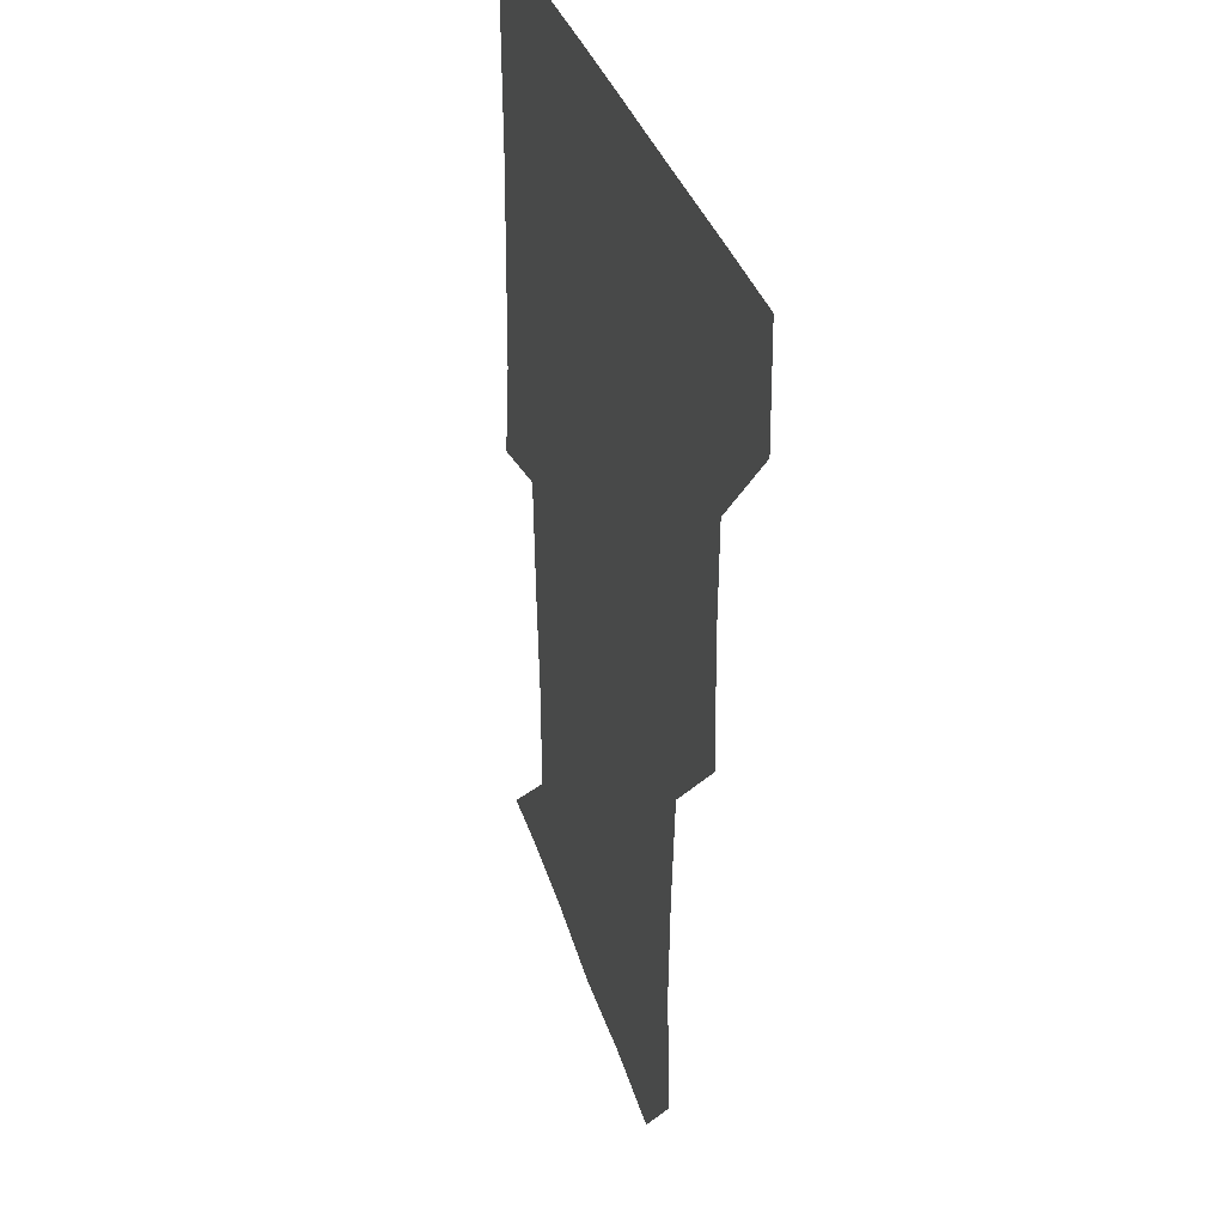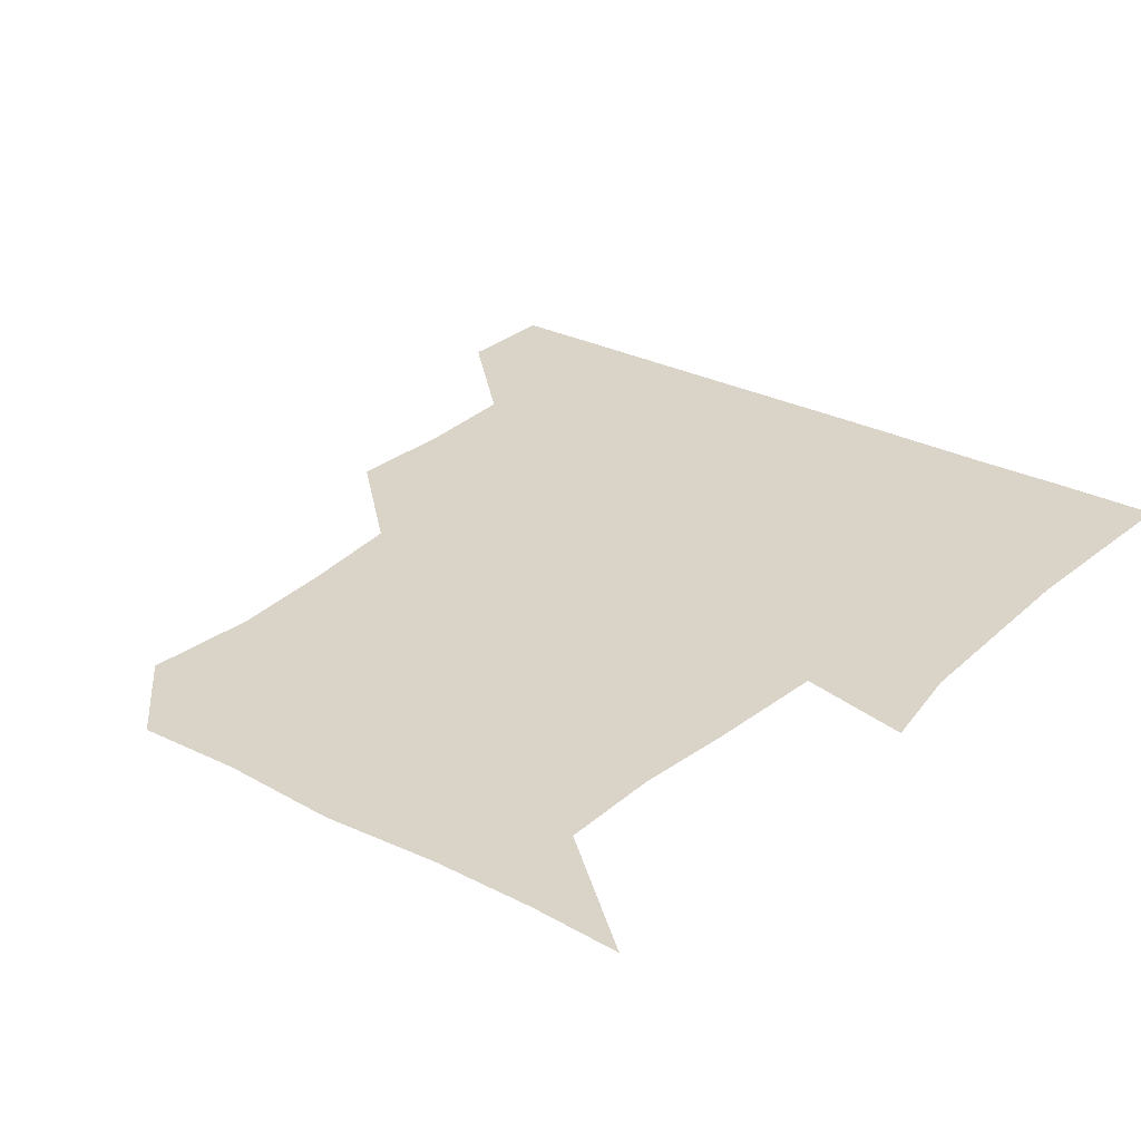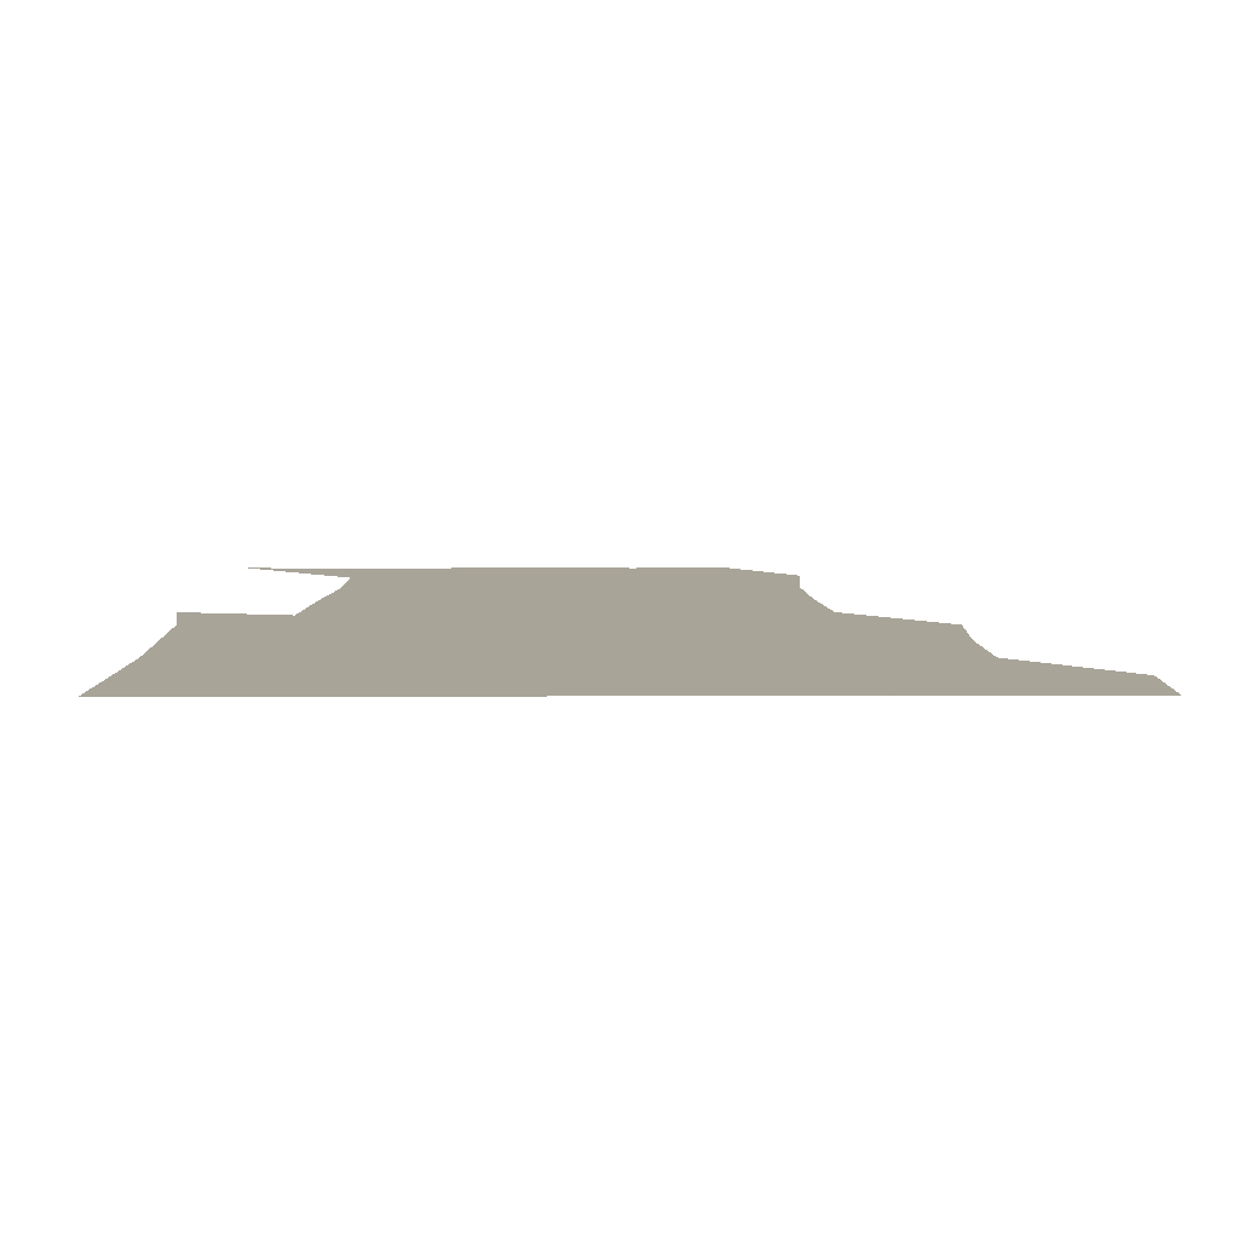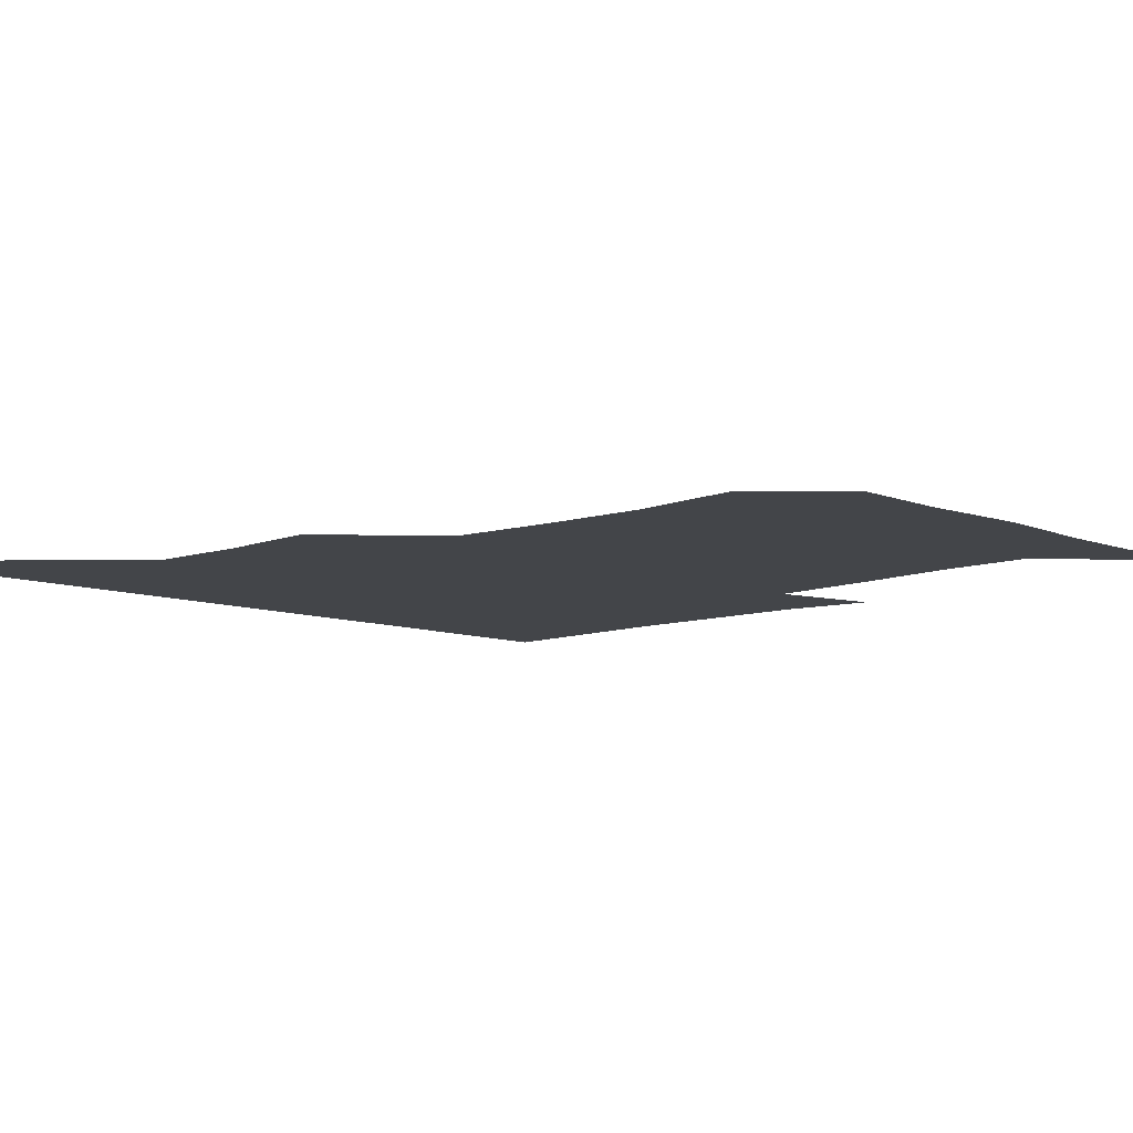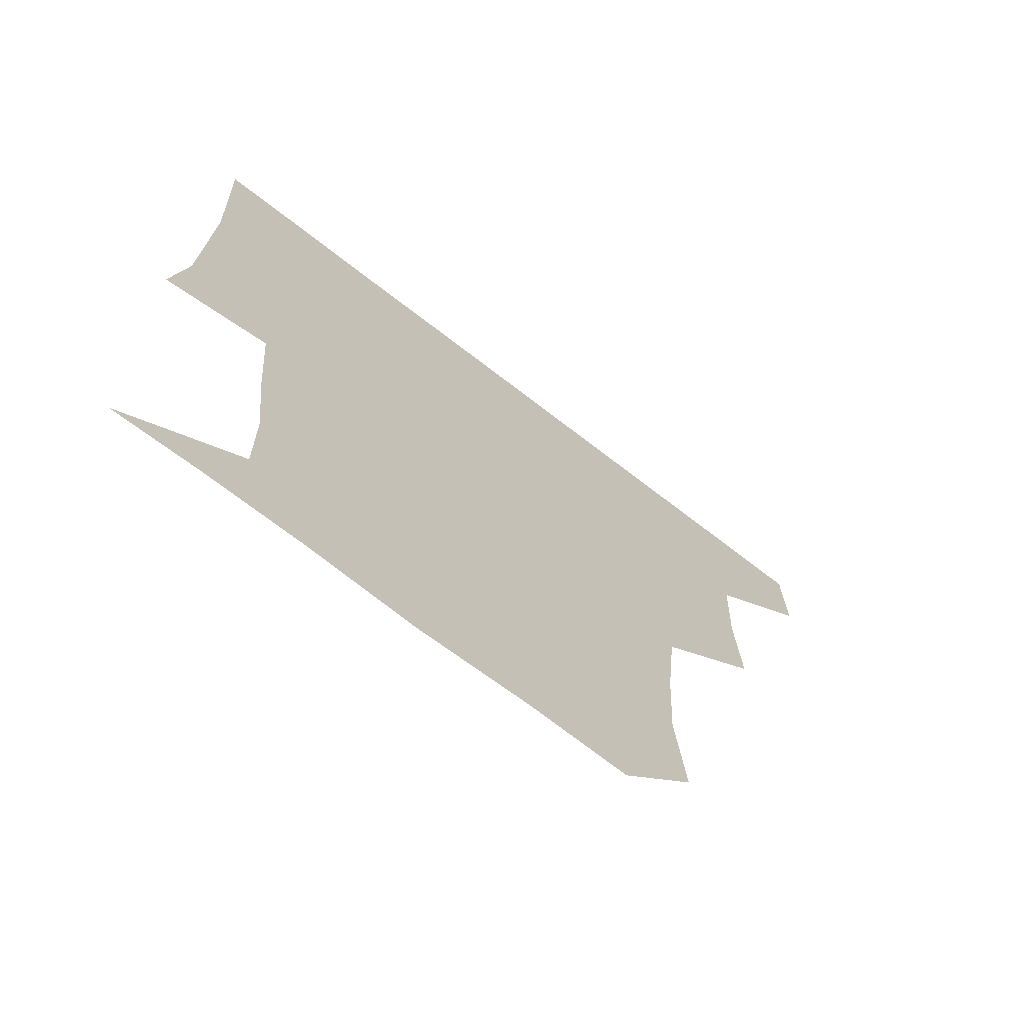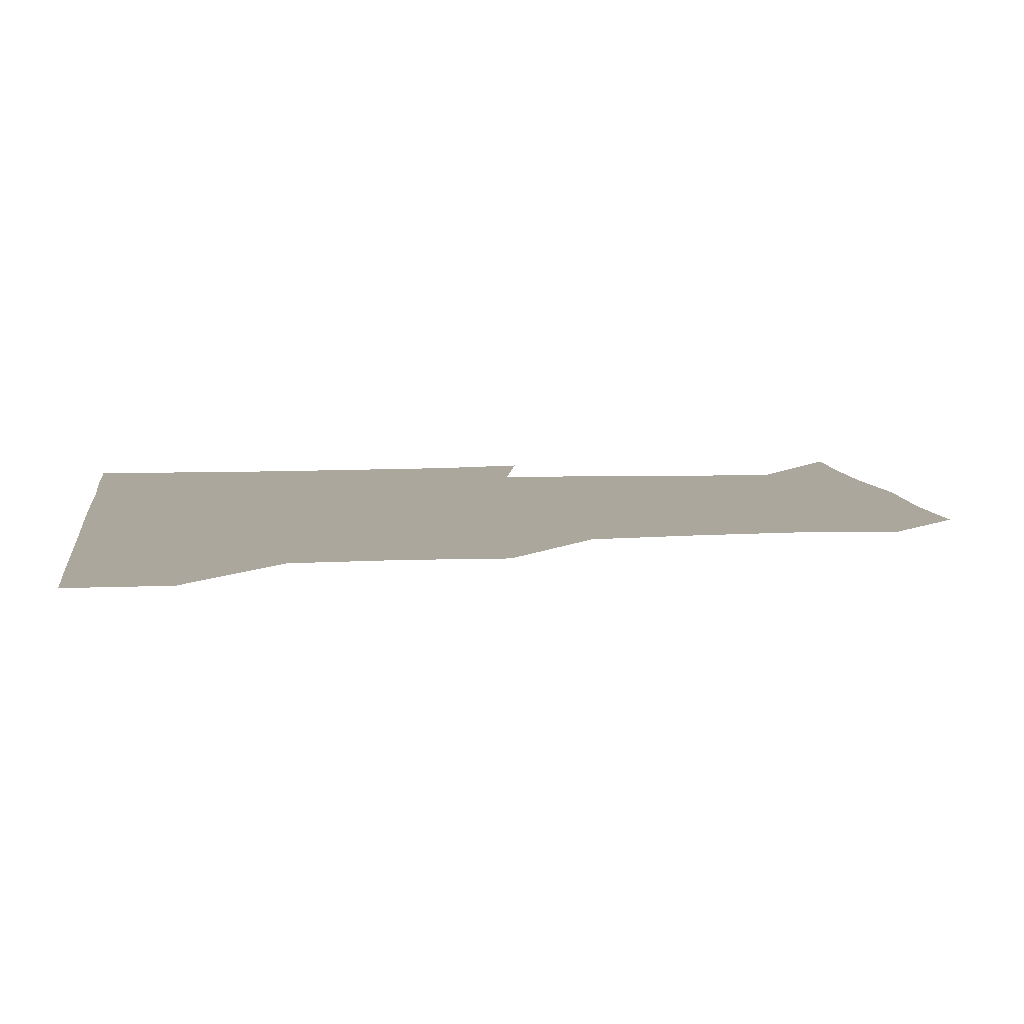
<metadata>
{"format":"obj","ext":"obj","renderer":"f3d","projection":"perspective","resolution":1024,"background":"white","views":[{"elev":31.2,"azim":-104.4,"up":"+Y"},{"elev":28.8,"azim":37.4,"up":"+Z"},{"elev":7.0,"azim":179.5,"up":"+Z"},{"elev":-8.9,"azim":-45.8,"up":"+Z"},{"elev":-71.1,"azim":142.3,"up":"+Y"},{"elev":8.3,"azim":-97.7,"up":"+Z"}]}
</metadata>
<code>
v 450.8 390.5 0
v 451.2 420.9 0
v 482 297.1 0
v 483.5 328.4 0
v 482.2 360.4 0
v 481.6 391.3 0
v 481.1 421.1 0
v 515.1 173.4 0
v 517.8 206 0
v 516.2 236.4 0
v 513 268.6 0
v 512.1 301.2 0
v 512.1 332.1 0
v 511.5 361.5 0
v 511.2 391.1 0
v 511.1 421 0
v 536.8 149.4 0
v 543.7 184 0
v 542.8 211.5 0
v 542.9 243.4 0
v 541.6 272 0
v 542.2 303 0
v 541.7 332.5 0
v 541.7 361.8 0
v 541.3 391.1 0
v 541 421 0
v 566.9 150.2 0
v 571.5 184.3 0
v 572.5 213.5 0
v 571.9 242.3 0
v 571.3 271.5 0
v 571.1 302.8 0
v 571.3 331.9 0
v 571.4 361.8 0
v 571.5 391 0
v 570.8 421.2 0
v 600.7 148.2 0
v 600 183.3 0
v 602 212.6 0
v 600.4 244 0
v 601 274.5 0
v 601 303.3 0
v 601.5 332.5 0
v 601.2 362.1 0
v 601.4 391 0
v 600.6 421.1 0
v 634 150.2 0
v 629.2 180 0
v 629.1 214.3 0
v 630.1 243.1 0
v 631 272.8 0
v 630.2 302.1 0
v 630.1 333.8 0
v 630.8 362 0
v 631.1 391.5 0
v 631.2 420.8 0
v 663.9 150.1 0
v 653.9 178.8 0
v 654.3 208.7 0
v 657.4 238.2 0
v 660.3 274.6 0
v 658.3 303.4 0
v 658.7 332.6 0
v 660.2 361.5 0
v 660.8 392 0
v 661.2 421.2 0
v 690 148.7 0
v 693.5 267.2 0
v 689.1 295.6 0
v 688.5 325.9 0
v 687.9 358.4 0
v 689.2 390.6 0
v 690.5 421 0
v 691 451 0
f 5 6 1
f 1 6 2
f 6 7 2
f 11 12 3
f 3 12 4
f 12 13 4
f 4 13 5
f 13 14 5
f 5 14 6
f 14 15 6
f 6 15 7
f 15 16 7
f 17 18 8
f 8 18 9
f 18 19 9
f 9 19 10
f 19 20 10
f 10 20 11
f 20 21 11
f 11 21 12
f 21 22 12
f 12 22 13
f 22 23 13
f 13 23 14
f 23 24 14
f 14 24 15
f 24 25 15
f 15 25 16
f 25 26 16
f 17 27 18
f 27 28 18
f 18 28 19
f 28 29 19
f 19 29 20
f 29 30 20
f 20 30 21
f 30 31 21
f 21 31 22
f 31 32 22
f 22 32 23
f 32 33 23
f 23 33 24
f 33 34 24
f 24 34 25
f 34 35 25
f 25 35 26
f 35 36 26
f 27 37 28
f 37 38 28
f 28 38 29
f 38 39 29
f 29 39 30
f 39 40 30
f 30 40 31
f 40 41 31
f 31 41 32
f 41 42 32
f 32 42 33
f 42 43 33
f 33 43 34
f 43 44 34
f 34 44 35
f 44 45 35
f 35 45 36
f 45 46 36
f 37 47 38
f 47 48 38
f 38 48 39
f 48 49 39
f 39 49 40
f 49 50 40
f 40 50 41
f 50 51 41
f 41 51 42
f 51 52 42
f 42 52 43
f 52 53 43
f 43 53 44
f 53 54 44
f 44 54 45
f 54 55 45
f 45 55 46
f 55 56 46
f 47 57 48
f 57 58 48
f 48 58 49
f 58 59 49
f 49 59 50
f 59 60 50
f 50 60 51
f 60 61 51
f 51 61 52
f 61 62 52
f 52 62 53
f 62 63 53
f 53 63 54
f 63 64 54
f 54 64 55
f 64 65 55
f 55 65 56
f 65 66 56
f 57 67 58
f 61 68 62
f 68 69 62
f 62 69 63
f 69 70 63
f 63 70 64
f 70 71 64
f 64 71 65
f 71 72 65
f 65 72 66
f 72 73 66

</code>
